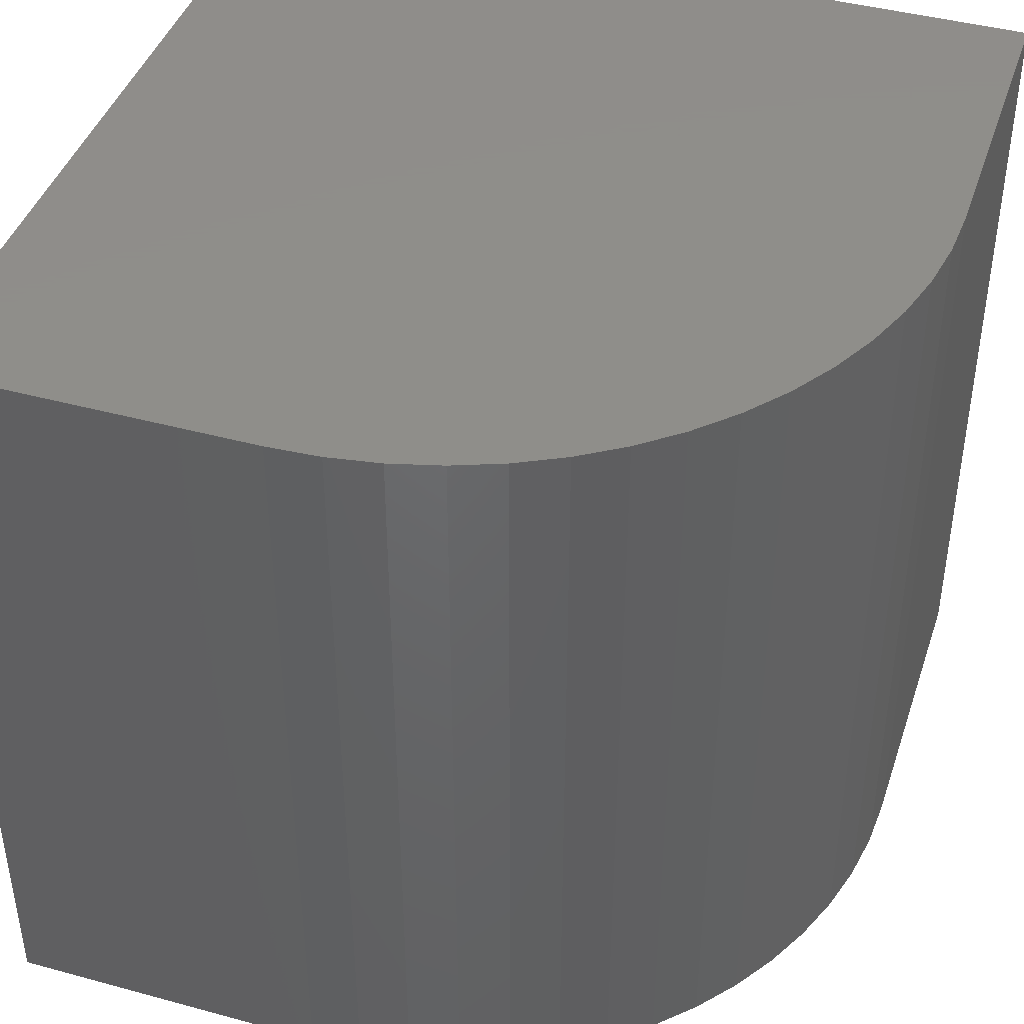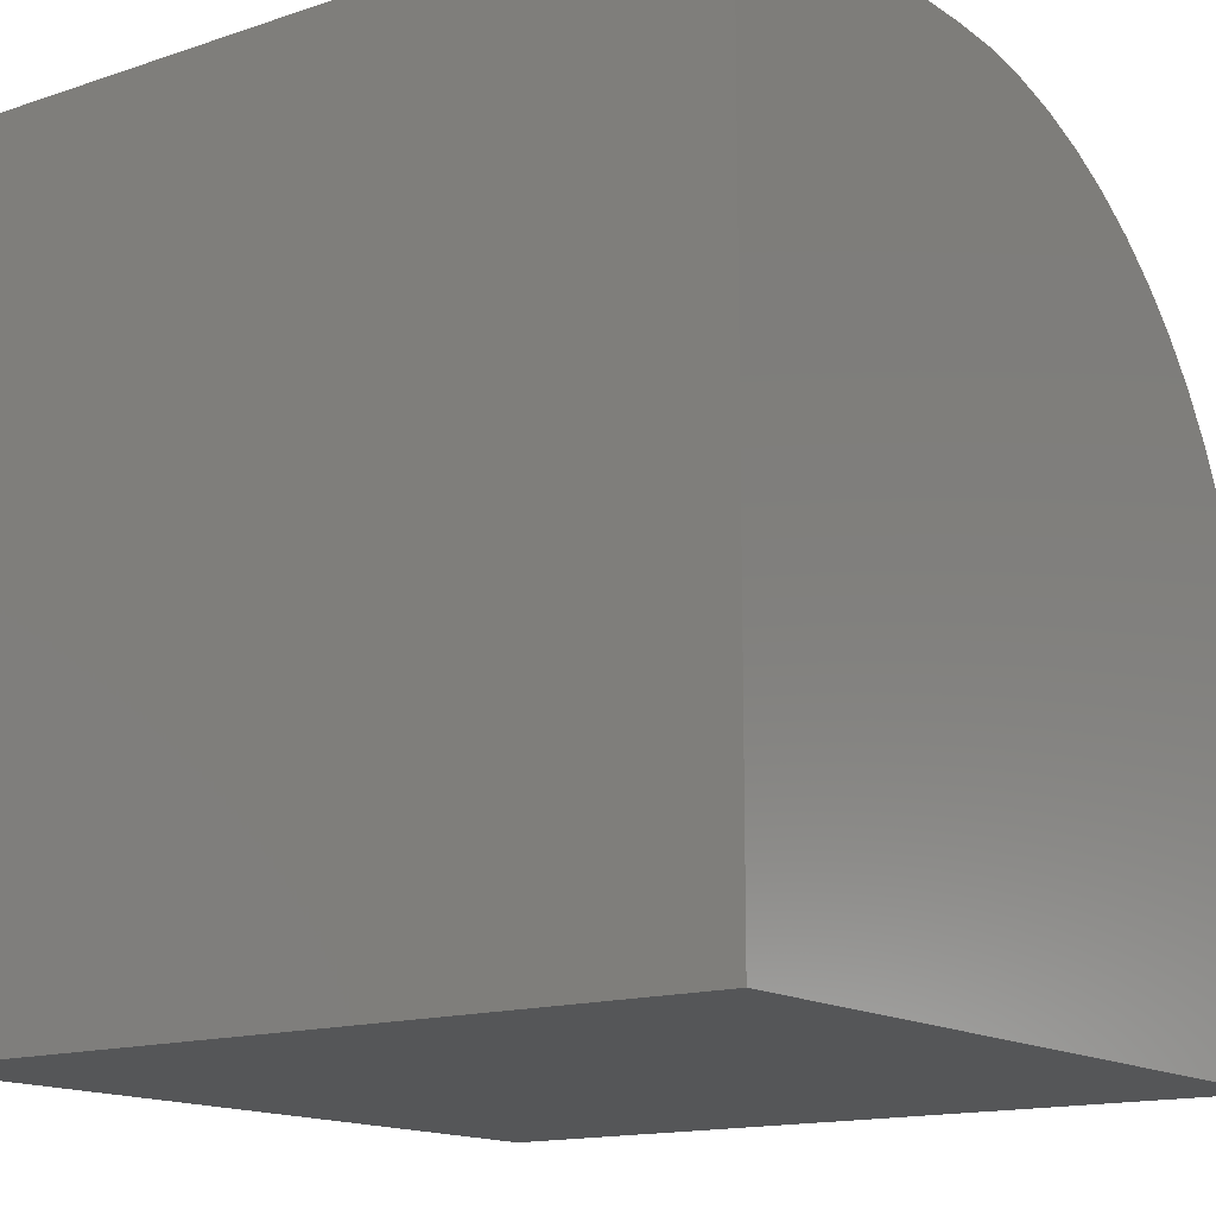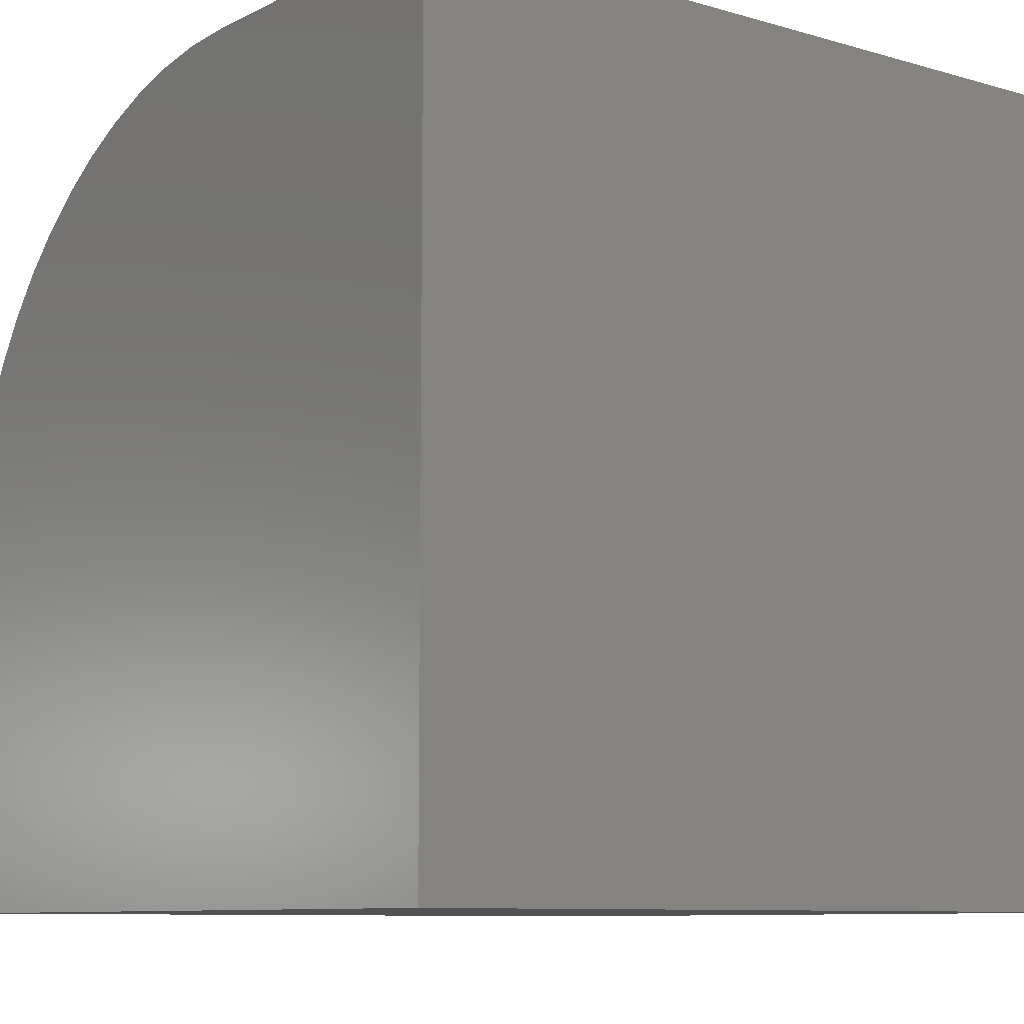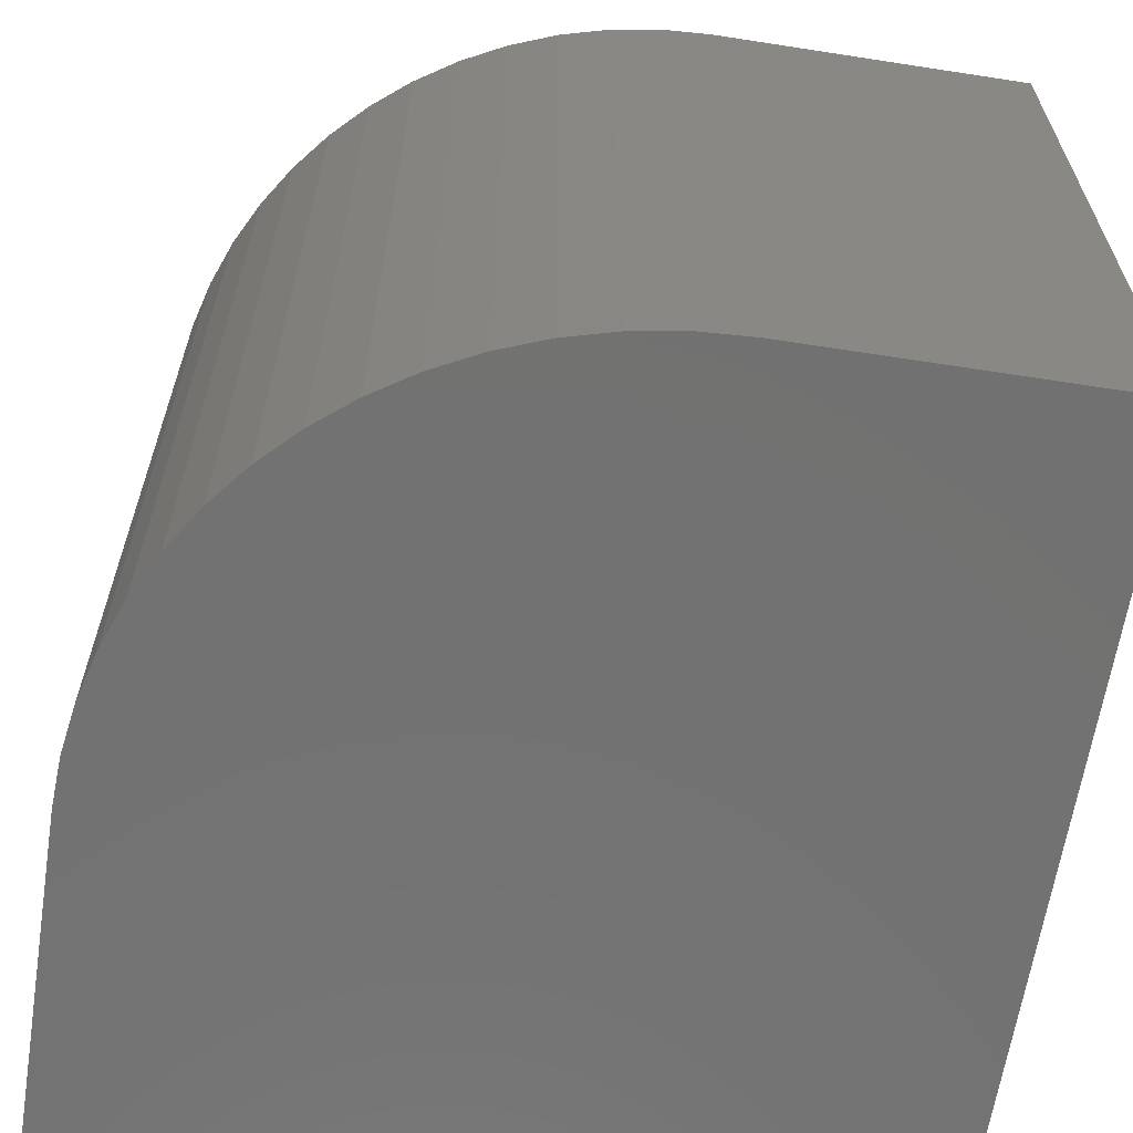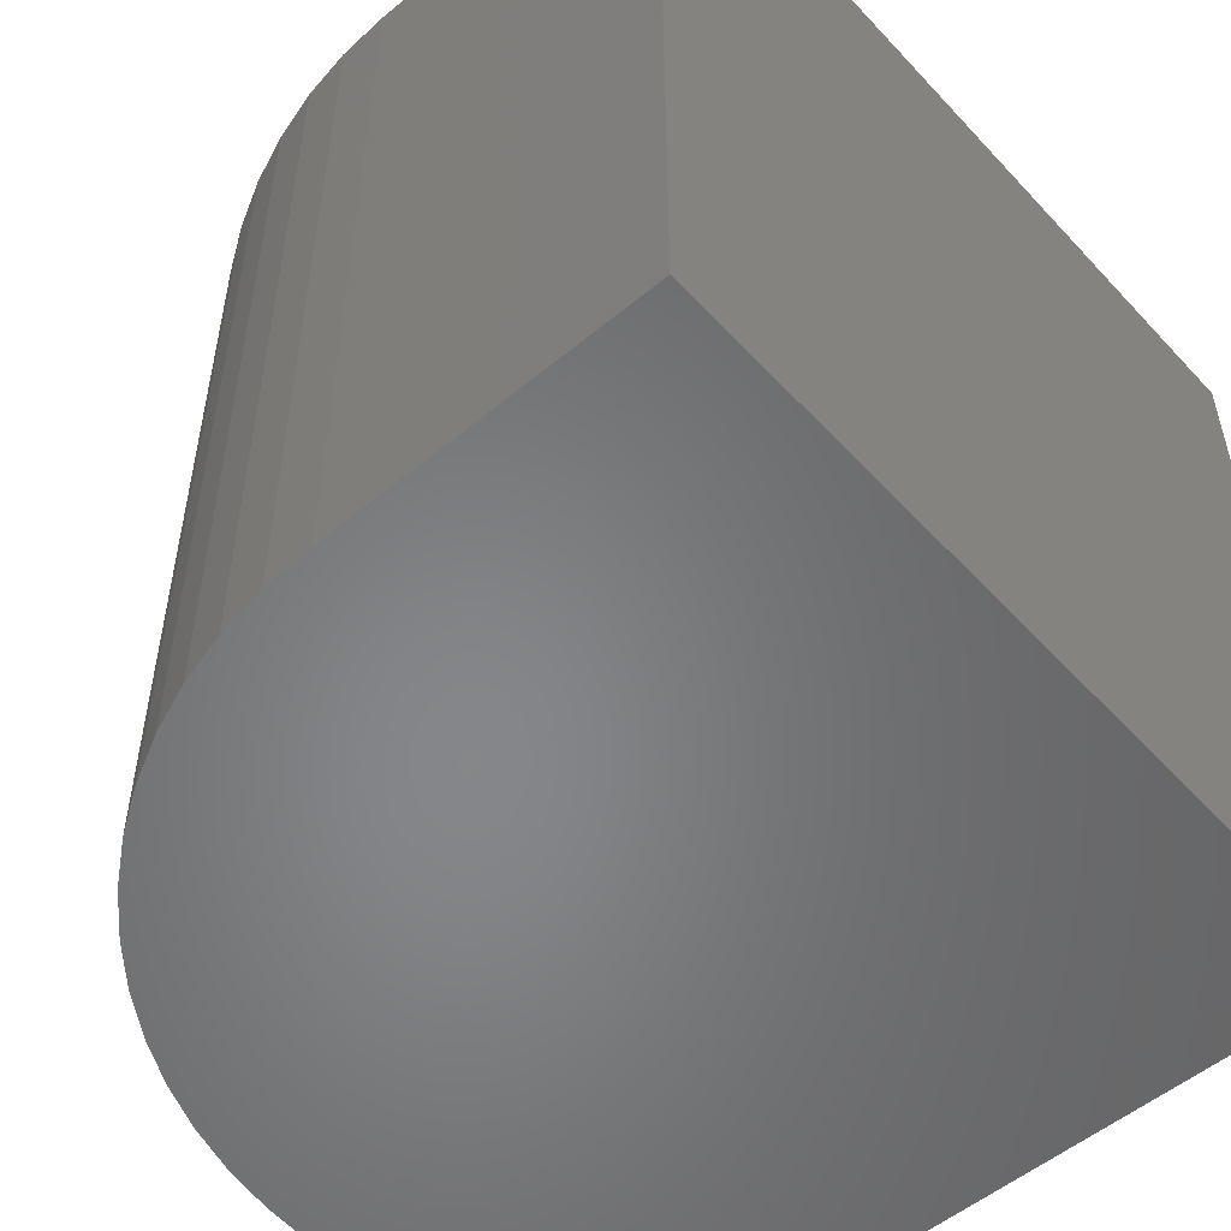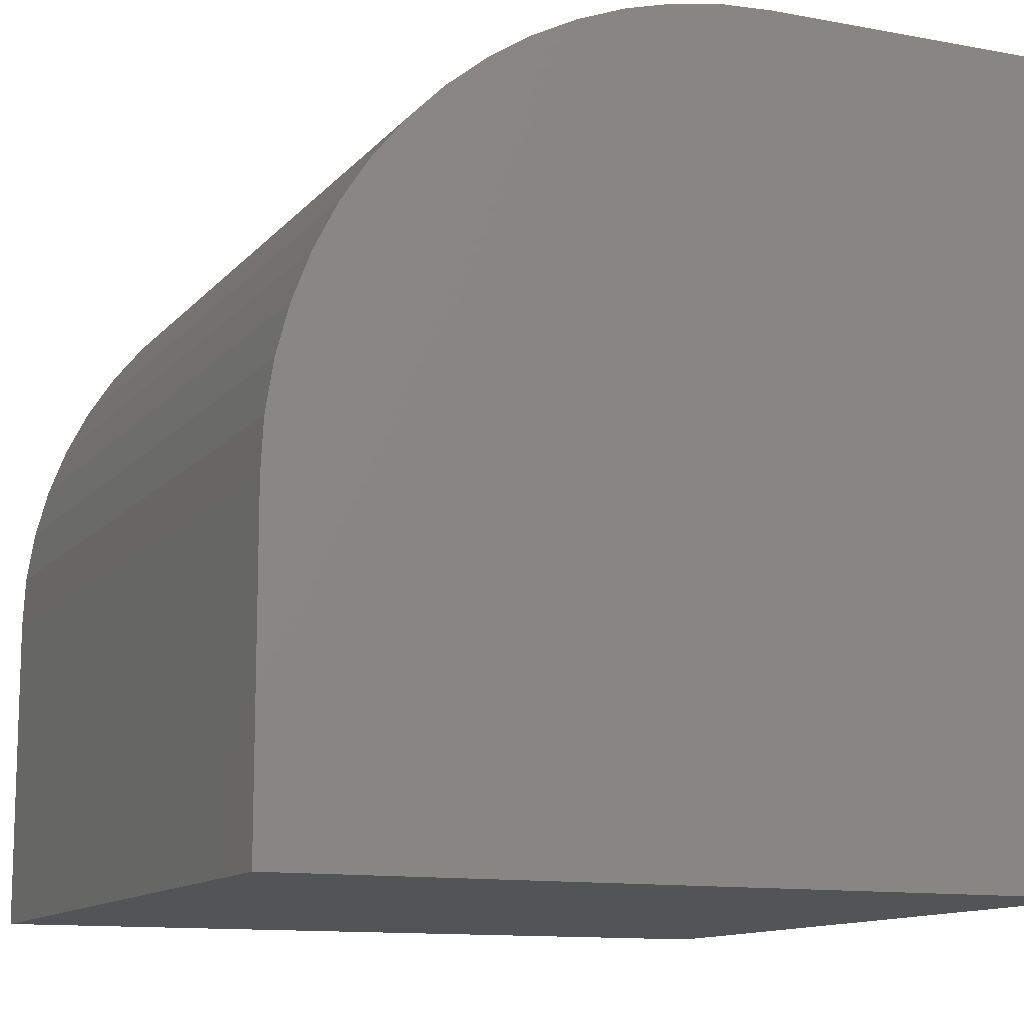
<metadata>
{"format":"stl","ext":"stl","renderer":"f3d","projection":"perspective","resolution":1024,"background":"white","views":[{"elev":42.7,"azim":-72.0,"up":"+Y"},{"elev":-14.7,"azim":125.9,"up":"+Z"},{"elev":-9.0,"azim":52.4,"up":"+Z"},{"elev":-63.9,"azim":-8.9,"up":"+Y"},{"elev":-53.5,"azim":41.5,"up":"+Y"},{"elev":-12.0,"azim":-23.9,"up":"+Z"}]}
</metadata>
<code>
# stl→obj: 38 verts, 72 faces
v 0 10 3.977
v 0 10 0
v 0 0 3.977
v 0 0 0
v 6.023 0 10
v 10 0 10
v 6.023 10 10
v 10 10 10
v 10 10 0
v 10 0 0
v 5.394 10 9.967
v 3.012 10 9.193
v 3.573 10 9.479
v 0.033 10 4.606
v 0.1316 10 5.229
v 0.2948 10 5.838
v 2.483 10 8.85
v 1.15 10 7.517
v 1.547 10 8.007
v 1.993 10 8.453
v 4.162 10 9.705
v 4.771 10 9.868
v 0.5207 10 6.427
v 0.807 10 6.988
v 5.394 0 9.967
v 4.771 0 9.868
v 4.162 0 9.705
v 3.573 0 9.479
v 3.012 0 9.193
v 2.483 0 8.85
v 1.993 0 8.453
v 0.1316 0 5.229
v 0.033 0 4.606
v 1.547 0 8.007
v 1.15 0 7.517
v 0.807 0 6.988
v 0.5207 0 6.427
v 0.2948 0 5.838
f 1 2 3
f 3 2 4
f 5 6 7
f 7 6 8
f 9 8 10
f 10 8 6
f 2 9 4
f 4 9 10
f 7 8 9
f 9 2 1
f 7 9 11
f 12 13 9
f 1 14 9
f 9 14 15
f 9 15 16
f 12 9 17
f 18 19 9
f 9 19 20
f 9 20 17
f 13 21 9
f 9 21 22
f 9 22 11
f 16 23 9
f 9 23 24
f 9 24 18
f 6 5 10
f 10 5 25
f 25 26 10
f 10 26 27
f 10 27 28
f 28 29 10
f 10 29 30
f 10 30 31
f 32 33 10
f 10 33 3
f 10 3 4
f 31 34 10
f 10 34 35
f 10 35 36
f 36 37 10
f 10 37 38
f 10 38 32
f 1 3 33
f 1 33 14
f 14 33 32
f 14 32 15
f 15 32 38
f 15 38 16
f 16 38 37
f 16 37 23
f 23 37 36
f 23 36 24
f 24 36 35
f 24 35 18
f 18 35 34
f 18 34 19
f 19 34 31
f 19 31 20
f 20 31 30
f 20 30 17
f 17 30 29
f 17 29 12
f 12 29 28
f 12 28 13
f 13 28 27
f 13 27 21
f 21 27 26
f 21 26 22
f 22 26 25
f 22 25 11
f 11 25 5
f 11 5 7

</code>
